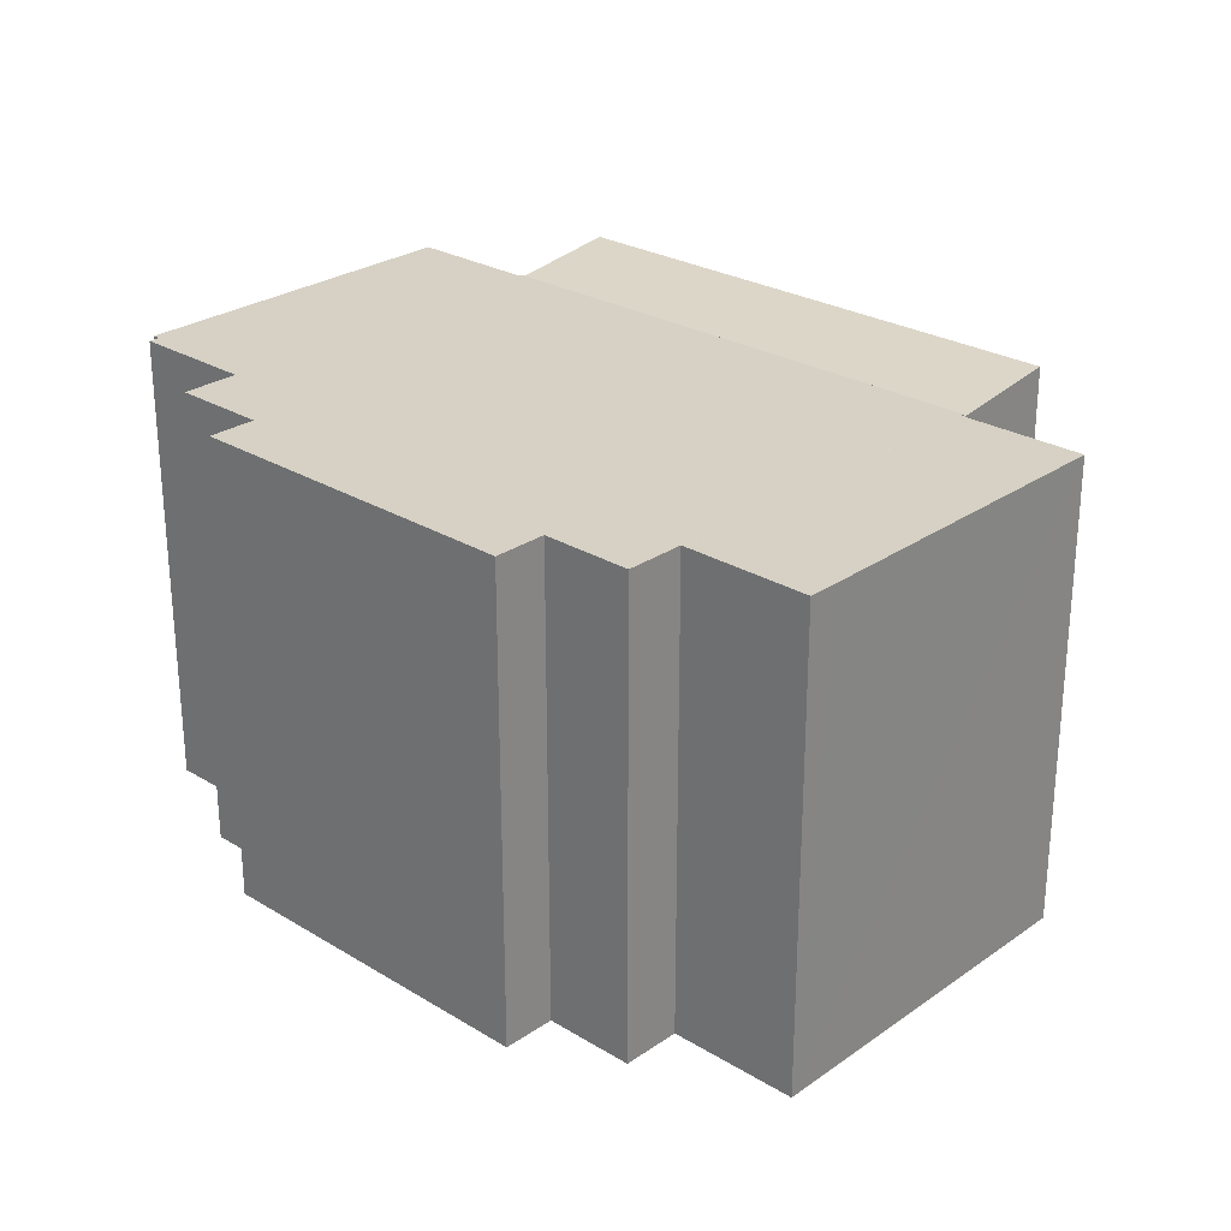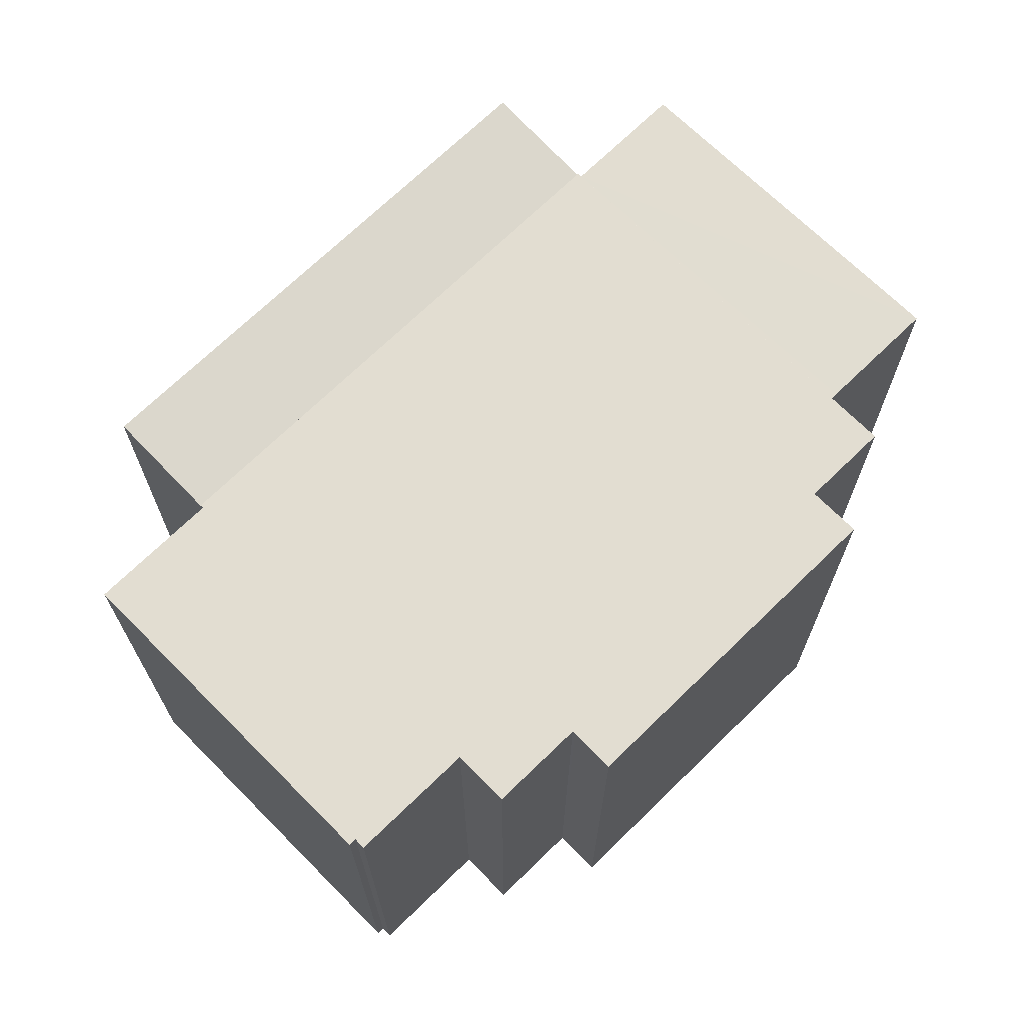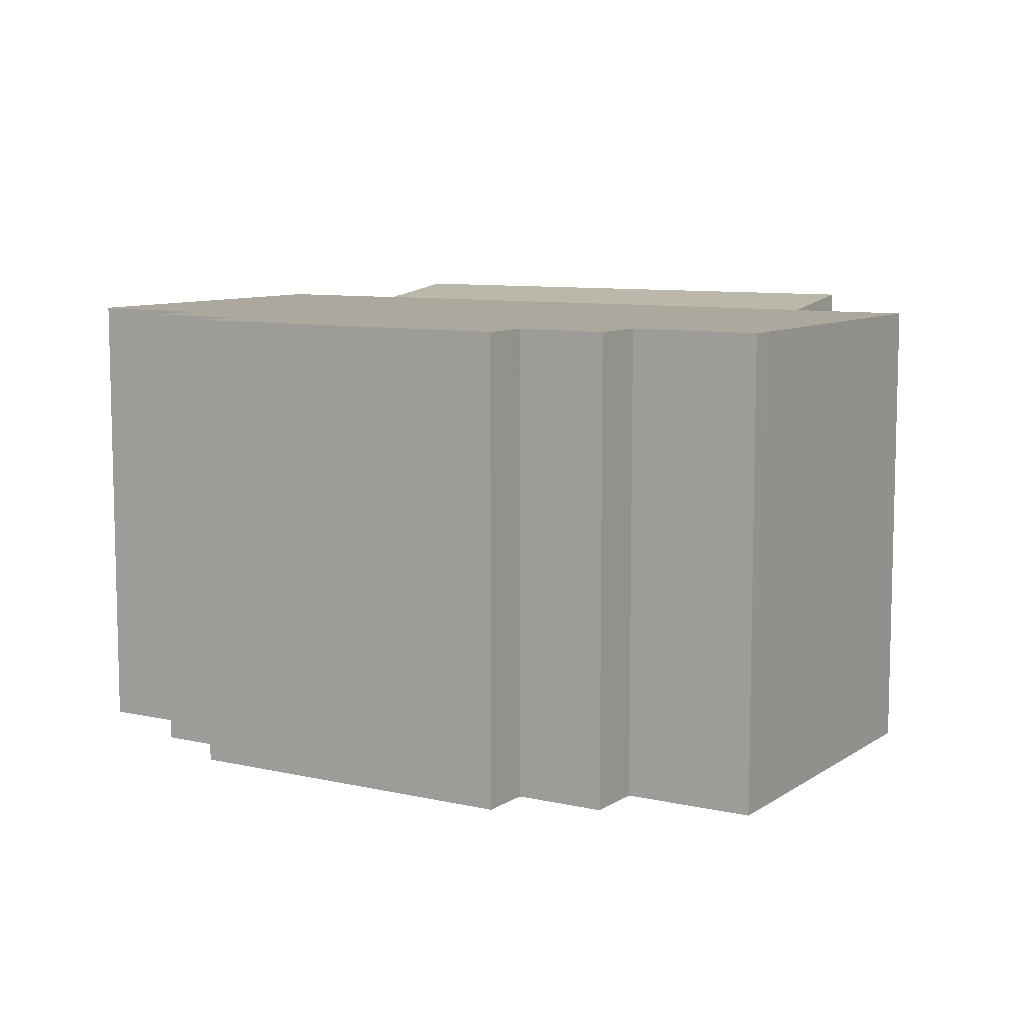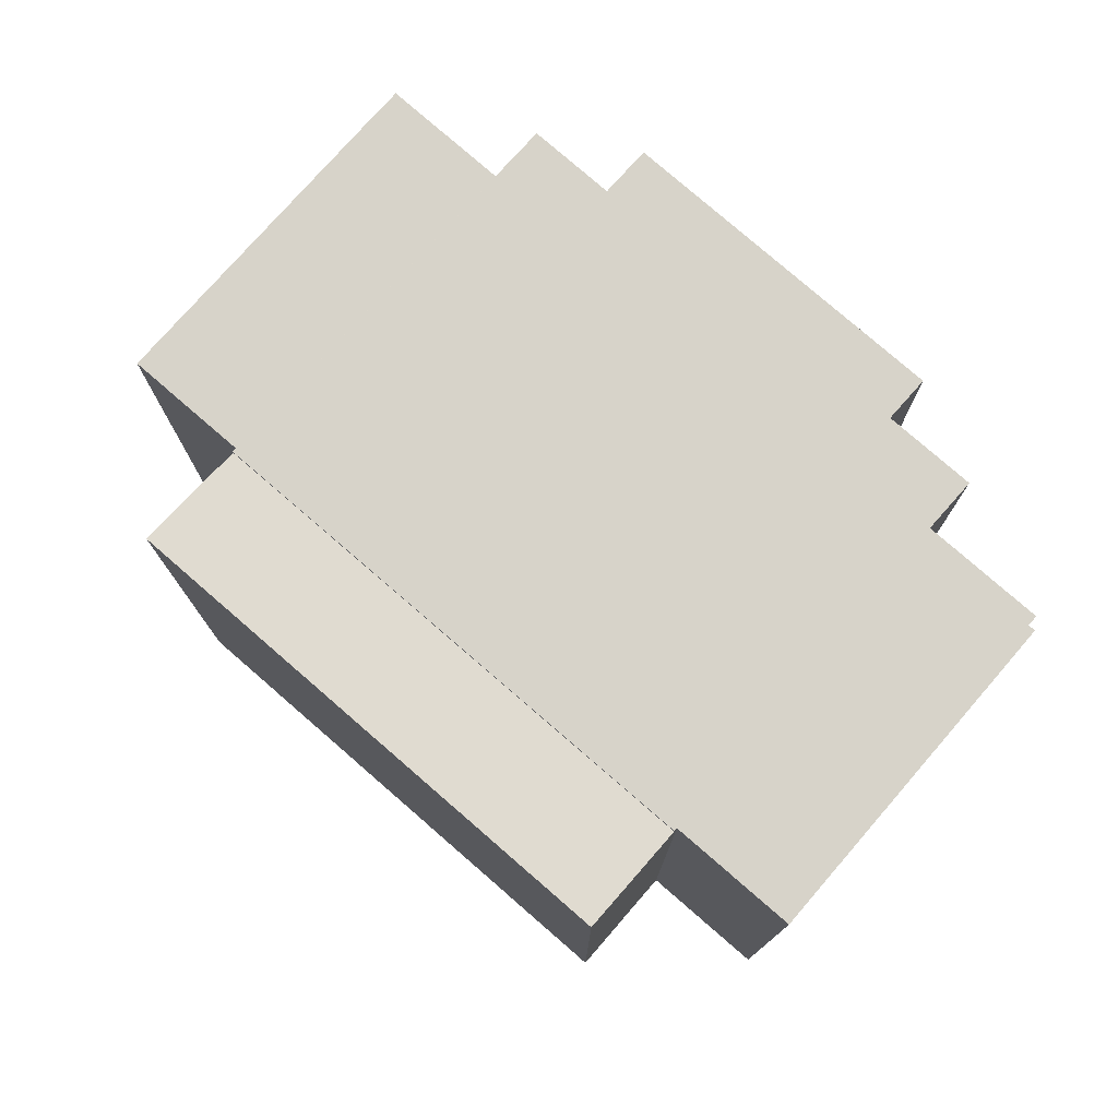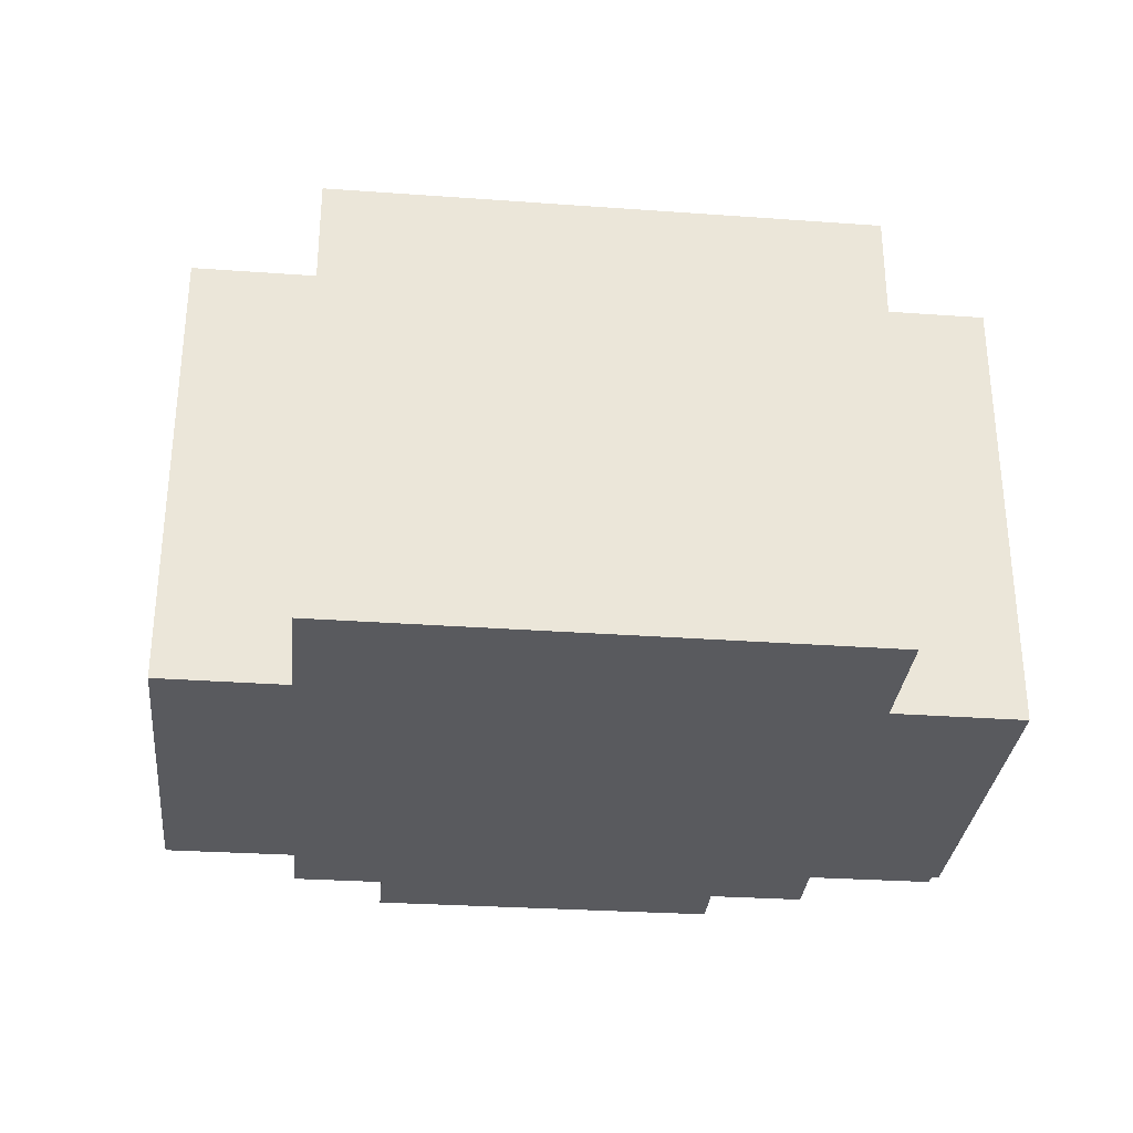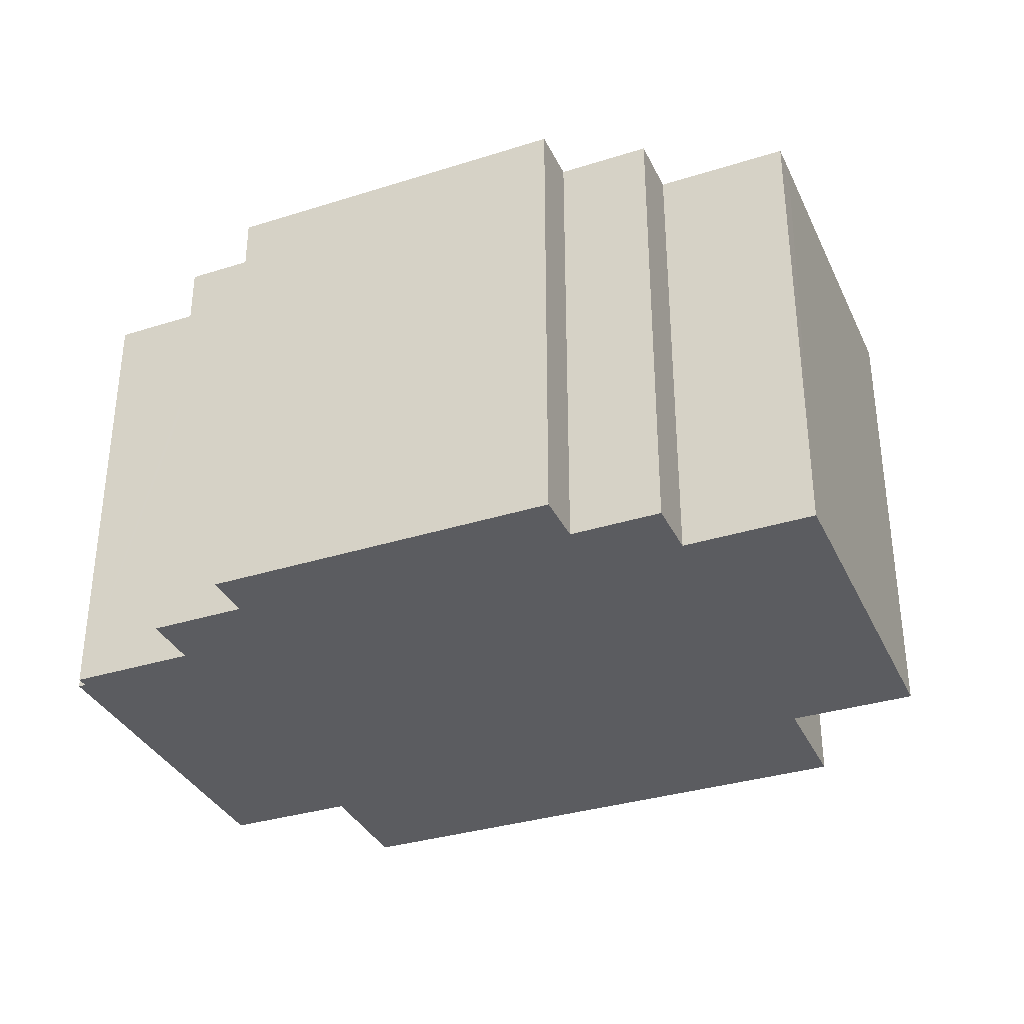
<metadata>
{"format":"obj","ext":"obj","renderer":"f3d","projection":"perspective","resolution":1024,"background":"white","views":[{"elev":26.7,"azim":66.8,"up":"+Y"},{"elev":68.6,"azim":-20.8,"up":"+Y"},{"elev":8.7,"azim":55.1,"up":"+Y"},{"elev":76.4,"azim":-115.0,"up":"+Y"},{"elev":-31.5,"azim":-161.8,"up":"+Y"},{"elev":-34.5,"azim":46.5,"up":"+Y"}]}
</metadata>
<code>
v  21.1 13.51 5.86
v  11.21 13.51 8.715
v  11.74 13.51 9.926
v  11.17 13.51 8.624
v  25.7 13.51 0.258
v  17.96 13.51 -7.981
v  22.39 13.51 1.697
v  18.05 13.51 -8.023
v  20.35 13.51 -9.049
v  25.36 13.51 -0.518
v  21.35 13.51 -9.495
v  7.937 13.51 8.188
v  8.61 13.51 9.737
v  3.404 13.51 -1.519
v  3.495 13.51 -1.56
v  3.454 13.51 -1.652
v  17.91 13.51 -8.101
v  20.47 13.51 4.423
v  20.57 13.51 4.65
v  22.9 13.51 3.369
v  22.2 13.51 1.775
v  7.768 13.51 8.262
v  4.421 13.51 9.358
v  4.551 13.51 9.659
v  0 13.51 8.275e-16
v  4.219 13.51 9.446
v  25.7 -1.58e-17 0.258
v  21.35 5.814e-16 -9.495
v  25.36 3.172e-17 -0.518
v  17.96 4.887e-16 -7.981
v  17.91 4.96e-16 -8.101
v  21.1 -3.588e-16 5.86
v  20.47 -2.708e-16 4.423
v  20.57 -2.847e-16 4.65
v  22.9 -2.063e-16 3.369
v  22.2 -1.087e-16 1.775
v  18.05 4.913e-16 -8.023
v  20.35 5.541e-16 -9.049
v  3.454 1.012e-16 -1.652
v  3.495 9.552e-17 -1.56
v  0 0 0
v  3.404 9.301e-17 -1.519
v  4.219 -5.784e-16 9.446
v  4.421 -5.73e-16 9.358
v  4.551 -5.914e-16 9.659
v  7.937 -5.014e-16 8.188
v  8.61 -5.962e-16 9.737
v  11.17 -5.281e-16 8.624
v  11.74 -6.078e-16 9.926
v  11.21 -5.336e-16 8.715
v  7.768 -5.059e-16 8.262
v  22.39 -1.039e-16 1.697
v  16.54 13.86 -11.16
v  3.454 13.43 -1.652
v  17.91 13.43 -8.101
v  2.088 13.86 -4.714
v  2.088 2.886e-16 -4.714
v  16.54 6.835e-16 -11.16
g defaultobject
f 1 2 3
f 2 1 4
f 5 6 7
f 6 5 8
f 8 5 9
f 9 5 10
f 9 10 11
f 4 12 13
f 12 4 14
f 14 4 15
f 15 4 16
f 16 4 17
f 17 4 18
f 18 4 1
f 18 1 19
f 17 18 20
f 17 20 21
f 17 21 6
f 6 21 7
f 22 23 24
f 23 22 25
f 25 22 14
f 14 22 12
f 25 26 23
f 27 10 5
f 10 27 11
f 11 27 28
f 28 27 29
f 30 17 6
f 17 30 31
f 32 19 1
f 19 32 18
f 18 32 33
f 33 32 34
f 35 21 20
f 21 35 36
f 28 9 11
f 9 28 8
f 8 28 6
f 6 28 37
f 6 37 30
f 37 28 38
f 31 16 17
f 16 31 39
f 40 14 15
f 14 40 25
f 25 40 41
f 41 40 42
f 39 15 16
f 15 39 40
f 41 26 25
f 26 41 43
f 44 24 23
f 24 44 45
f 46 13 12
f 13 46 47
f 48 2 4
f 2 48 3
f 3 48 49
f 49 48 50
f 43 23 26
f 23 43 44
f 45 22 24
f 22 45 12
f 12 45 46
f 46 45 51
f 47 4 13
f 4 47 48
f 49 1 3
f 1 49 32
f 33 20 18
f 20 33 35
f 7 27 5
f 27 7 21
f 27 21 52
f 52 21 36
f 49 34 32
f 34 49 33
f 33 36 35
f 36 33 49
f 36 49 50
f 52 29 27
f 29 52 28
f 28 52 36
f 28 36 50
f 28 50 48
f 28 48 47
f 28 47 46
f 28 46 51
f 28 51 45
f 28 45 44
f 28 44 43
f 28 43 37
f 37 43 41
f 28 37 38
f 37 41 30
f 30 41 42
f 30 42 40
f 30 40 31
f 39 31 40
f 53 54 55
f 54 53 56
f 57 54 56
f 54 57 39
f 39 55 54
f 55 39 31
f 55 58 53
f 58 55 31
f 58 56 53
f 56 58 57
f 57 31 39
f 31 57 58

</code>
